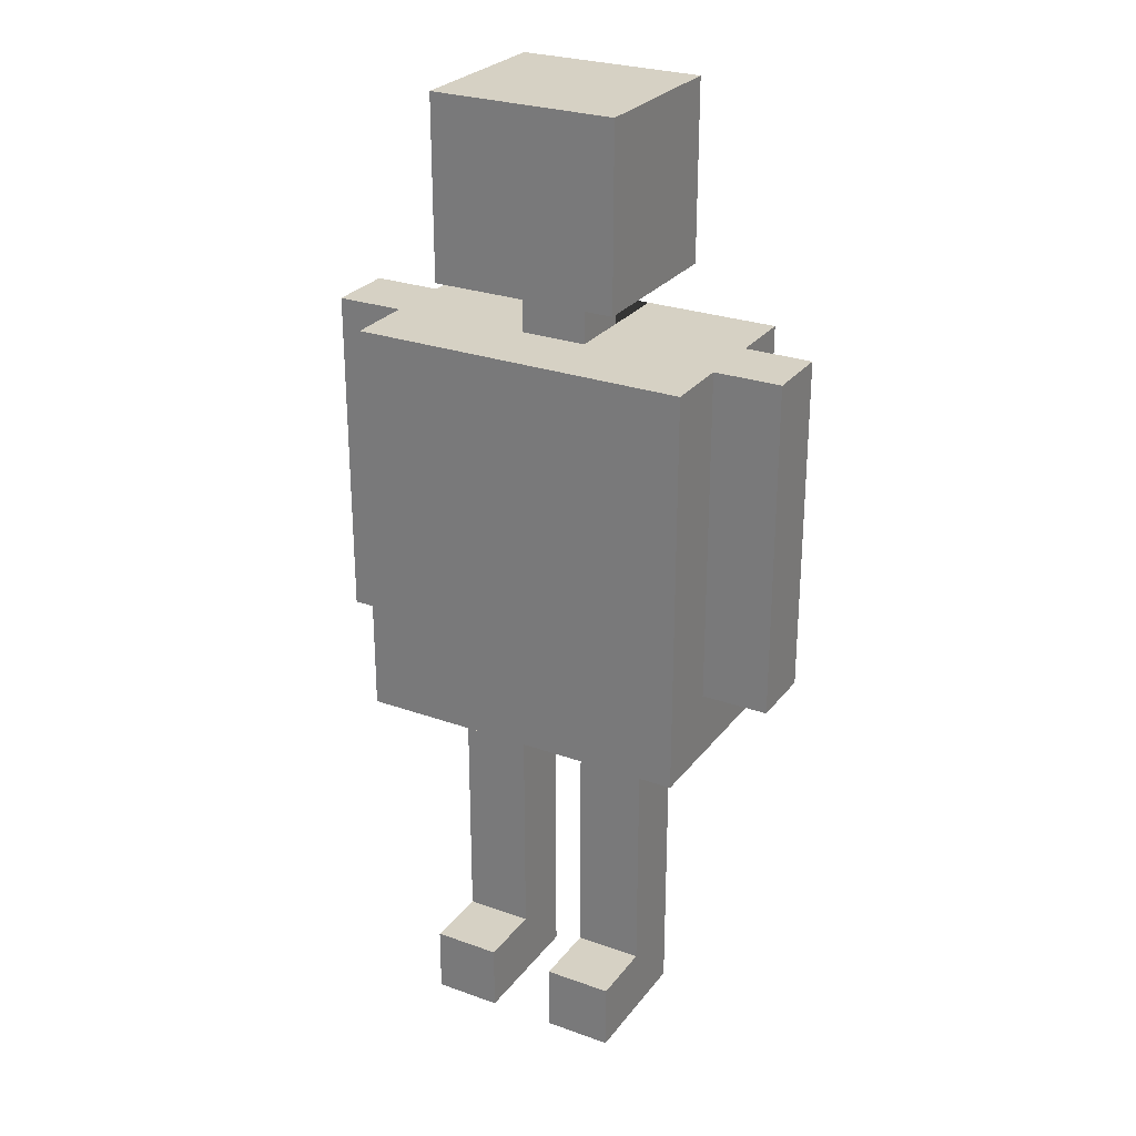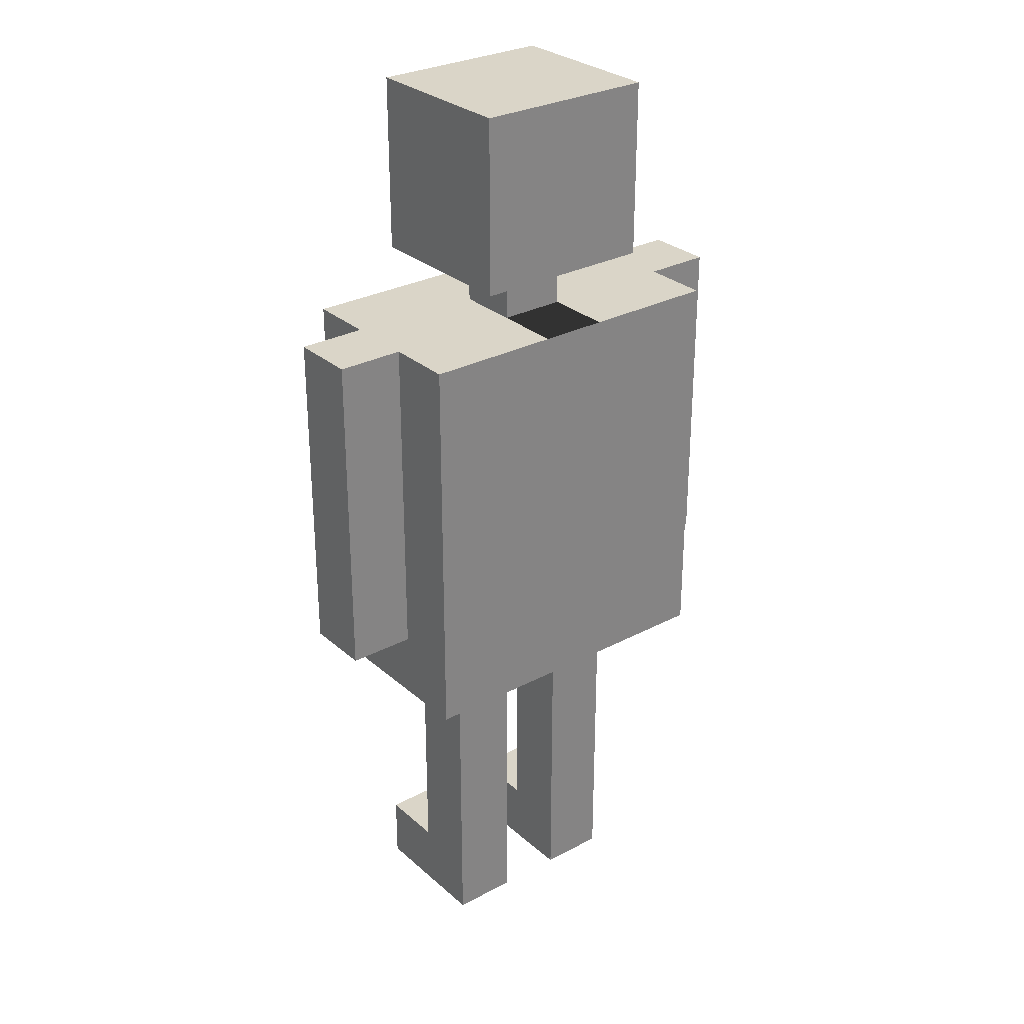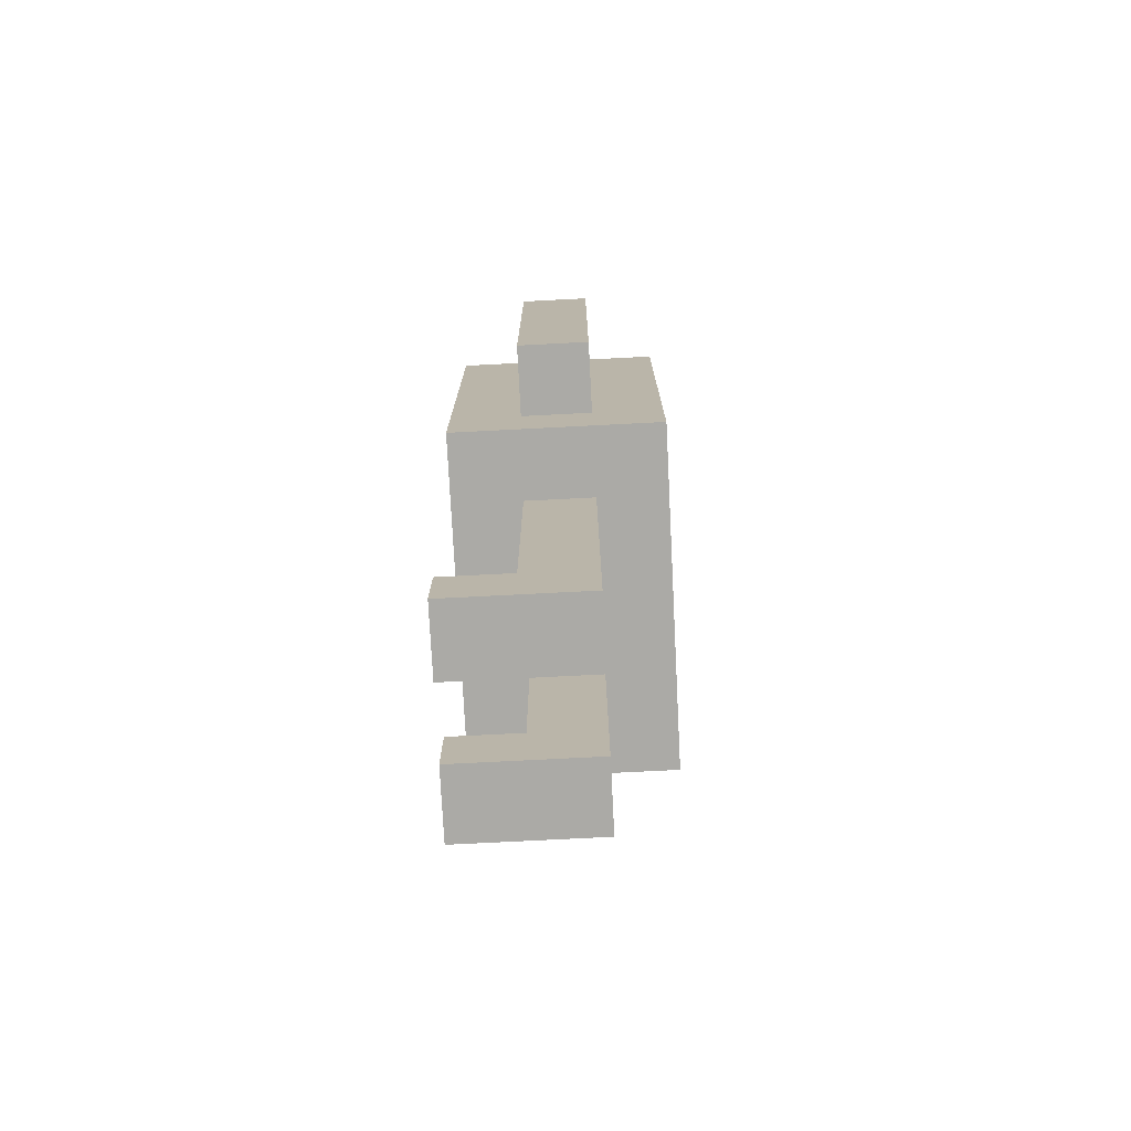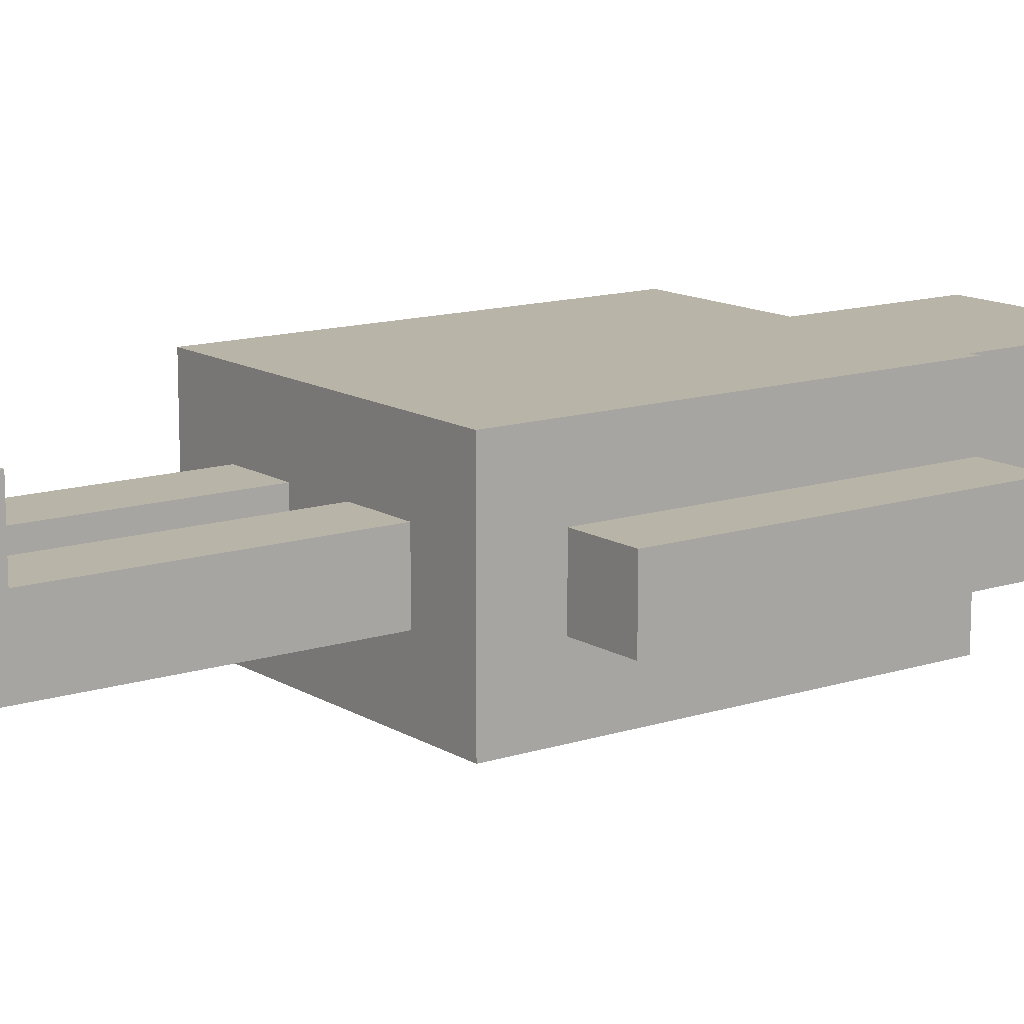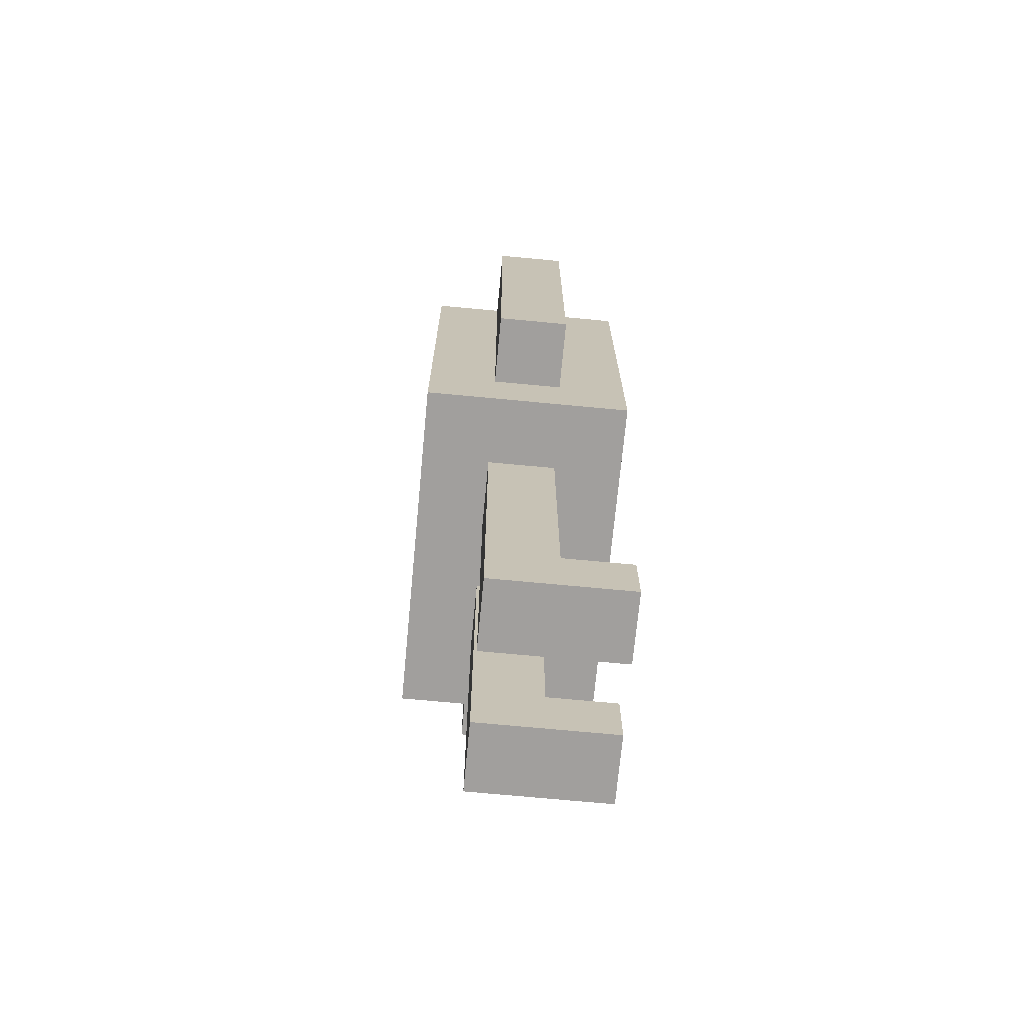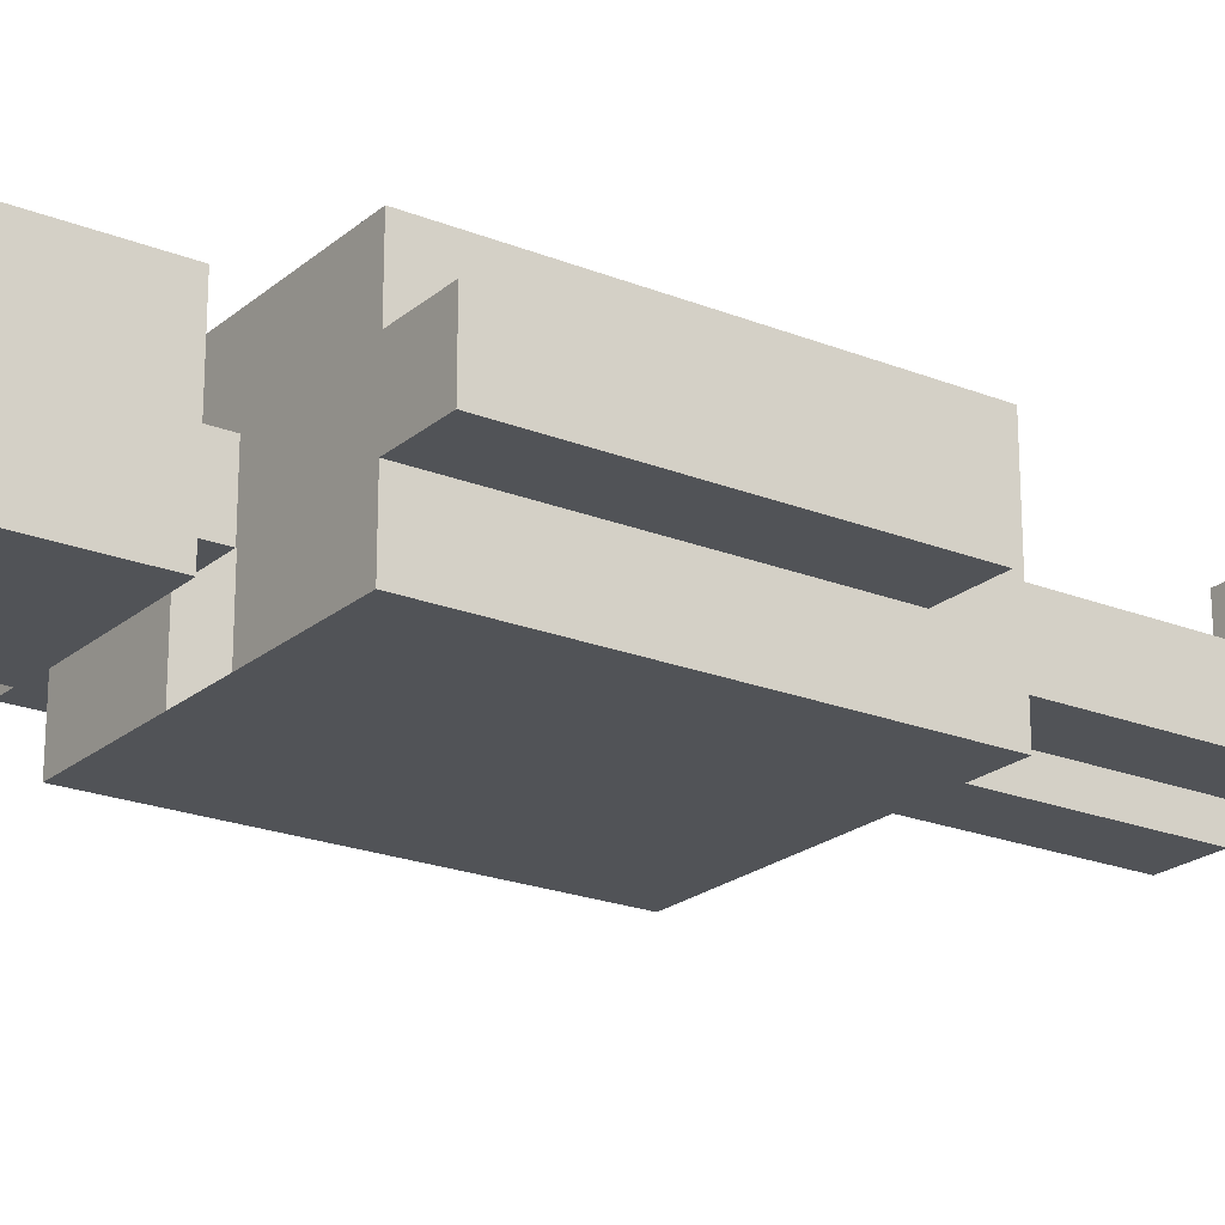
<metadata>
{"format":"obj","ext":"obj","renderer":"f3d","projection":"perspective","resolution":1024,"background":"white","views":[{"elev":26.9,"azim":29.1,"up":"+Y"},{"elev":29.2,"azim":141.8,"up":"+Y"},{"elev":-75.9,"azim":92.9,"up":"+Y"},{"elev":13.1,"azim":53.6,"up":"+Z"},{"elev":-71.5,"azim":-95.4,"up":"+Y"},{"elev":-21.7,"azim":-125.1,"up":"+Z"}]}
</metadata>
<code>
o juwan
v 1.6 2.9 -2
v 1.6 2.6 -2.1
v 1.6 2.6 -2
v 1.6 2.9 -2.1
v 1.6 3.1 -2
v 1.6 3.1 -2.1
v 1.7 2.6 -2
v 1.7 2.5 -2.2
v 1.7 2.5 -1.9
v 1.7 2.6 -2.1
v 1.7 2.7 -1.9
v 1.7 2.7 -2
v 1.7 2.7 -2.1
v 1.7 2.7 -2.2
v 1.7 2.9 -2
v 1.7 2.9 -2.1
v 1.7 3.1 -1.9
v 1.7 3.1 -2
v 1.7 3.1 -2.1
v 1.7 3.1 -2.2
v 1.8 2.1 -1.9
v 1.8 2 -2.1
v 1.8 2 -1.9
v 1.8 2.1 -2
v 1.8 2.1 -2.1
v 1.8 2.3 -2
v 1.8 2.3 -2.1
v 1.8 2.5 -2
v 1.8 2.5 -2.1
v 1.8 3.1 -2
v 1.8 3.1 -1.9
v 1.8 3.1 -2.1
v 2 3.1 -2.1
v 1.9 3.1 -2.2
v 1.9 3.1 -2.1
v 2 3.1 -2.2
v 2 2.1 -1.9
v 2 2 -2.1
v 2 2 -1.9
v 2 2.1 -2
v 2 2.1 -2.1
v 2 2.3 -2
v 2 2.3 -2.1
v 2 2.5 -2
v 2 2.5 -2.1
v 1.9 2 -1.9
v 1.9 2 -2.1
v 1.9 2.1 -1.9
v 1.9 2.1 -2
v 1.9 2.1 -2.1
v 1.9 2.3 -2
v 1.9 2.3 -2.1
v 1.9 2.5 -2
v 1.9 2.5 -2.1
v 2 3.1 -2.1
v 2 3.1 -2.2
v 1.8 3.1 -1.9
v 2.1 2 -1.9
v 2.1 2 -2.1
v 2.1 2.1 -1.9
v 2.1 2.1 -2
v 2.1 2.1 -2.1
v 2.1 2.3 -2
v 2.1 2.3 -2.1
v 2.1 2.5 -2
v 2.1 2.5 -2.1
v 2.1 3.1 -1.9
v 2.1 3.1 -2
v 2.1 3.1 -2.1
v 2.086 3.182 -2.173
v 2.086 3.182 -1.925
v 2.1 3.5 -1.9
v 2.086 3.446 -2.173
v 2.2 2.5 -1.9
v 2.2 2.5 -2.2
v 2.2 2.6 -2
v 2.2 2.6 -2.1
v 2.2 2.7 -1.9
v 2.2 2.7 -2
v 2.2 2.7 -2.1
v 2.2 2.7 -2.2
v 2.2 2.9 -2
v 2.2 2.9 -2.1
v 2.2 3.1 -1.9
v 2.2 3.1 -2
v 2.2 3.1 -2.1
v 2.2 3.1 -2.2
v 2.3 2.6 -2
v 2.3 2.6 -2.1
v 2.3 2.9 -2
v 2.3 2.9 -2.1
v 2.3 3.1 -2
v 2.3 3.1 -2.1
v 1.8 3.1 -1.9
v 1.7 3.1 -1.9
v 1.7 2.7 -1.9
v 1.9 2 -1.9
v 1.8 2.1 -1.9
v 1.8 2 -1.9
v 1.9 2.1 -1.9
v 1.9 3 -1.9
v 1.9 3.1 -1.9
v 2.086 3.446 -1.925
v 1.812 3.182 -2.173
v 1.812 3.182 -1.925
v 1.812 3.446 -2.173
v 2 3 -1.9
v 2 3.1 -1.9
v 1.812 3.446 -1.925
v 1.902 3.1 -2.007
v 2.1 2 -1.9
v 2 2.1 -1.9
v 2 2 -1.9
v 2.1 2.1 -1.9
v 2.1 3.1 -1.9
v 1.902 3.177 -2.007
v 2.1 3.5 -1.9
v 2.2 2.5 -1.9
v 1.7 2.5 -1.9
v 2.2 2.7 -1.9
v 2.2 3.1 -1.9
v 1.7 2.6 -2
v 1.6 2.9 -2
v 1.6 2.6 -2
v 1.7 2.7 -2
v 1.7 2.9 -2
v 1.6 3.1 -2
v 1.7 3.1 -2
v 1.9 2.1 -2
v 1.8 2.3 -2
v 1.8 2.1 -2
v 1.9 2.3 -2
v 1.8 2.5 -2
v 1.9 2.5 -2
v 2.1 2.1 -2
v 2 2.3 -2
v 2 2.1 -2
v 2.1 2.3 -2
v 2 2.5 -2
v 2.1 2.5 -2
v 2.3 2.6 -2
v 2.2 2.7 -2
v 2.2 2.6 -2
v 2.2 2.9 -2
v 2.3 2.9 -2
v 2.2 3.1 -2
v 2.3 3.1 -2
v 1.6 2.6 -2.1
v 1.6 2.9 -2.1
v 1.7 2.6 -2.1
v 1.7 2.7 -2.1
v 1.6 3.1 -2.1
v 1.7 2.9 -2.1
v 1.7 3.1 -2.1
v 1.8 2 -2.1
v 1.8 2.1 -2.1
v 1.9 2 -2.1
v 1.8 2.3 -2.1
v 1.9 2.1 -2.1
v 1.8 2.5 -2.1
v 1.9 2.3 -2.1
v 1.9 2.5 -2.1
v 1.8 3.1 -2.1
v 2 3.1 -2.007
v 1.9 3.1 -2.1
v 2 3.177 -2.007
v 2 2 -2.1
v 2 2.1 -2.1
v 2.1 2 -2.1
v 2 2.3 -2.1
v 2.1 2.1 -2.1
v 2 2.5 -2.1
v 2.1 2.3 -2.1
v 2.1 2.5 -2.1
v 2 3.1 -2.1
v 1.902 3.1 -2.1
v 2.1 3.1 -2.1
v 1.902 3.177 -2.1
v 2.2 2.6 -2.1
v 2.2 2.7 -2.1
v 2.3 2.6 -2.1
v 2.2 2.9 -2.1
v 2.2 3.1 -2.1
v 2.3 2.9 -2.1
v 2.3 3.1 -2.1
v 1.7 2.7 -2.2
v 1.7 3.1 -2.2
v 1.9 3.1 -2.2
v 2 3.1 -2.1
v 2 3.177 -2.1
v 1.902 3.177 -2.1
v 2 3.1 -2.2
v 1.902 3.177 -2.1
v 2 3.177 -2.1
v 2 3.177 -2.1
v 1.7 2.5 -2.2
v 2.2 2.5 -2.2
v 2.2 2.7 -2.2
v 2.2 3.1 -2.2
v 1.8 2 -2.1
v 1.9 2 -1.9
v 1.8 2 -1.9
v 1.9 2 -2.1
v 2 2 -2.1
v 2.1 2 -1.9
v 2 2 -1.9
v 2.1 2 -2.1
v 1.8 2.5 -2
v 2.2 2.5 -1.9
v 1.7 2.5 -1.9
v 1.9 2.5 -2
v 2 2.5 -2
v 2.1 2.5 -2
v 1.8 2.5 -2.1
v 1.9 2.5 -2.1
v 2 2.5 -2.1
v 2.1 2.5 -2.1
v 1.7 2.5 -2.2
v 2.2 2.5 -2.2
v 1.6 2.6 -2.1
v 1.7 2.6 -2
v 1.6 2.6 -2
v 1.7 2.6 -2.1
v 2.2 2.6 -2.1
v 2.3 2.6 -2
v 2.2 2.6 -2
v 2.3 2.6 -2.1
v 1.902 3.177 -2.007
v 1.902 3.177 -2.007
v 2 3.177 -2.007
v 2 3.177 -2.007
v 2 3.1 -2.007
v 2 3.1 -2.007
v 1.902 3.1 -2.007
v 1.902 3.1 -2.007
v 1.8 2.1 -1.9
v 1.9 2.1 -1.9
v 1.8 2.1 -2
v 1.9 2.1 -2
v 2 2.1 -1.9
v 2.1 2.1 -1.9
v 2 2.1 -2
v 2.1 2.1 -2
v 1.7 3.1 -1.9
v 1.8 3.1 -1.9
v 1.7 3.1 -2
v 1.8 3.1 -2
v 2.1 3.1 -1.9
v 2.2 3.1 -1.9
v 2.1 3.1 -2
v 2.2 3.1 -2
v 1.6 3.1 -2.1
v 1.6 3.1 -2
v 1.7 3.1 -2.1
v 1.8 3.1 -2.1
v 2.3 3.1 -2
v 2.1 3.1 -2.1
v 2.2 3.1 -2.1
v 2.3 3.1 -2.1
v 1.9 3.1 -2.1
v 1.7 3.1 -2.2
v 1.9 3.1 -2.2
v 2 3.1 -2.2
v 2 3.1 -2.1
v 2.2 3.1 -2.2
v 2 3.1 -2.1
v 2.1 3.5 -1.9
v 2 3.1 -2.1
v 1.902 3.1 -2.1
v 1.902 3.1 -2.1
v 2.1 3.1 -2.1
v 2.1 3.1 -1.9
v 2.1 3.1 -2.1
v 2.1 3.1 -1.9
v 1.8 3.1 -2.1
v 1.8 3.1 -1.9
v 1.8 3.1 -2.1
f 70 104 106 73
f 103 73 106 109
f 71 70 73 103
f 105 104 70 71
f 109 106 104 105
f 110 176 189 164
f 116 110 164 166
f 178 176 110 116
f 178 116 166 190
f 190 189 176 178
f 166 164 189 190
f 228 229 193 191
f 191 193 195 194
f 194 230 228 191
f 231 195 193 229
f 230 231 229 228
f 268 233 232 266
f 194 195 231 230
f 233 235 234 232
f 232 234 269 266
f 268 270 235 233
f 271 275 277 273
f 270 268 266 269
f 274 273 277 57
f 276 272 274 57
f 272 271 273 274
f 276 275 271 272
f 235 270 269 234
f 57 277 275 276
f 105 71 103 109
f 1 2 3
f 4 2 1
f 5 4 1
f 6 4 5
f 7 8 9
f 10 8 7
f 11 7 9
f 12 7 11
f 13 8 10
f 14 8 13
f 15 12 11
f 16 14 13
f 17 15 11
f 18 15 17
f 19 14 16
f 20 14 19
f 21 22 23
f 24 22 21
f 25 22 24
f 26 25 24
f 27 25 26
f 28 27 26
f 29 27 28
f 33 34 35
f 36 34 33
f 37 38 39
f 40 38 37
f 41 38 40
f 42 41 40
f 43 41 42
f 44 43 42
f 45 43 44
f 46 47 48
f 48 47 49
f 49 47 50
f 49 50 51
f 51 50 52
f 51 52 53
f 53 52 54
f 58 59 60
f 60 59 61
f 61 59 62
f 61 62 63
f 63 62 64
f 63 64 65
f 65 64 66
f 74 75 76
f 76 75 77
f 74 76 78
f 78 76 79
f 77 75 80
f 80 75 81
f 78 79 82
f 80 81 83
f 78 82 84
f 84 82 85
f 83 81 86
f 86 81 87
f 88 89 90
f 90 89 91
f 90 91 92
f 92 91 93
f 94 95 96
f 97 98 99
f 100 98 97
f 101 94 96
f 102 94 101
f 107 101 96
f 107 102 101
f 108 102 107
f 111 112 113
f 114 112 111
f 115 108 107
f 118 96 119
f 120 107 96
f 120 96 118
f 120 115 107
f 121 115 120
f 122 123 124
f 125 123 122
f 126 127 123
f 126 123 125
f 128 127 126
f 129 130 131
f 132 133 130
f 132 130 129
f 134 133 132
f 135 136 137
f 138 139 136
f 138 136 135
f 140 139 138
f 141 142 143
f 141 144 142
f 145 146 144
f 145 144 141
f 147 146 145
f 148 149 150
f 150 149 151
f 149 152 153
f 151 149 153
f 153 152 154
f 155 156 157
f 156 158 159
f 157 156 159
f 158 160 161
f 159 158 161
f 161 160 162
f 167 168 169
f 168 170 171
f 169 168 171
f 170 172 173
f 171 170 173
f 173 172 174
f 179 180 181
f 180 182 181
f 182 183 184
f 181 182 184
f 184 183 185
f 186 187 188
f 186 188 192
f 196 186 197
f 186 192 198
f 197 186 198
f 198 192 199
f 200 201 202
f 203 201 200
f 204 205 206
f 207 205 204
f 208 209 210
f 211 209 208
f 212 209 211
f 213 209 212
f 214 208 210
f 215 212 211
f 216 212 215
f 217 209 213
f 218 216 215
f 218 217 216
f 218 214 210
f 218 215 214
f 219 209 217
f 219 217 218
f 220 221 222
f 223 221 220
f 224 225 226
f 227 225 224
f 236 237 238
f 238 237 239
f 240 241 242
f 242 241 243
f 244 245 246
f 246 245 247
f 248 249 250
f 250 249 251
f 246 247 252
f 253 246 252
f 252 247 254
f 254 247 255
f 251 256 257
f 250 251 257
f 257 256 258
f 258 256 259
f 255 260 261
f 254 255 261
f 261 260 262
f 257 258 263
f 264 257 263
f 263 258 265
l 55 56
l 163 165
l 175 177
l 30 31
l 30 32
l 67 68
l 68 69

</code>
